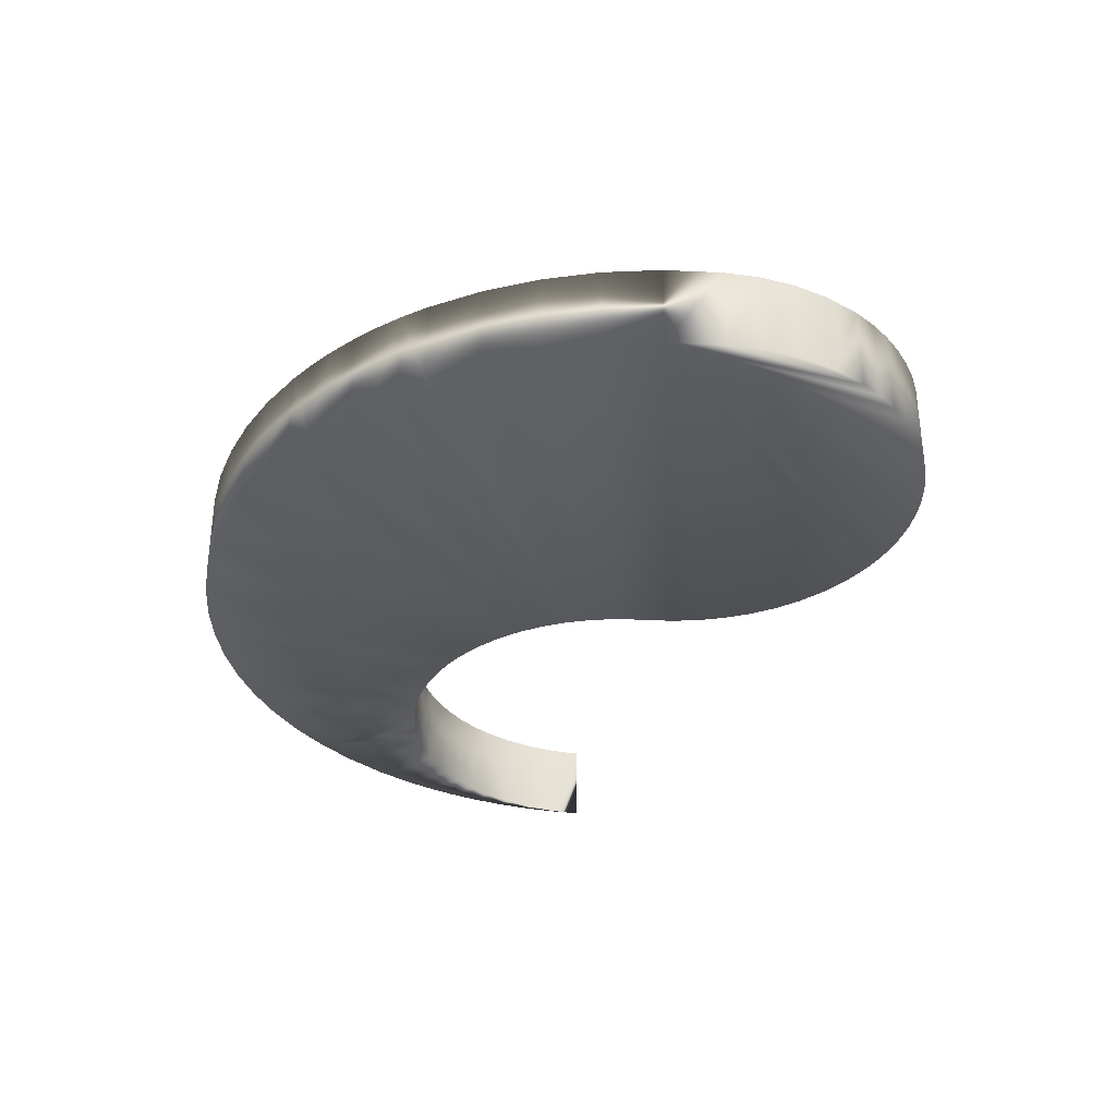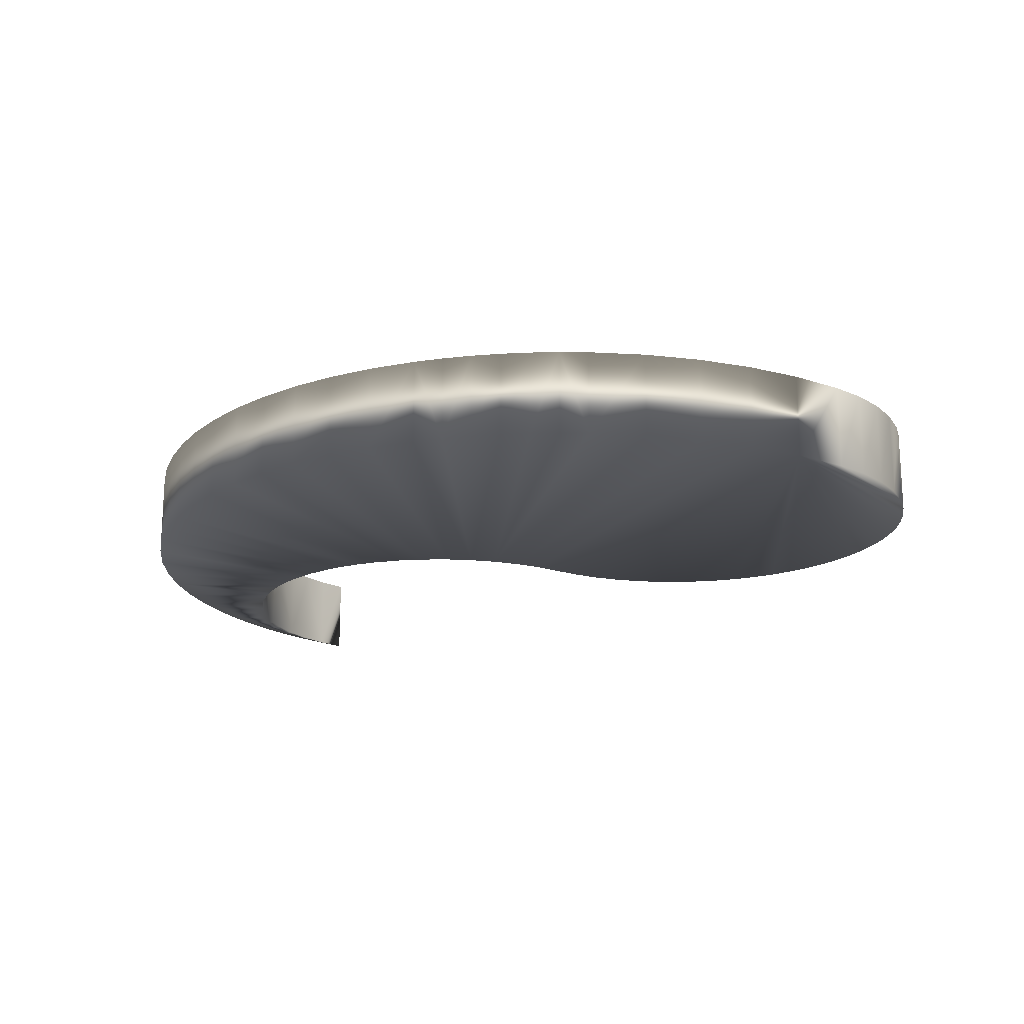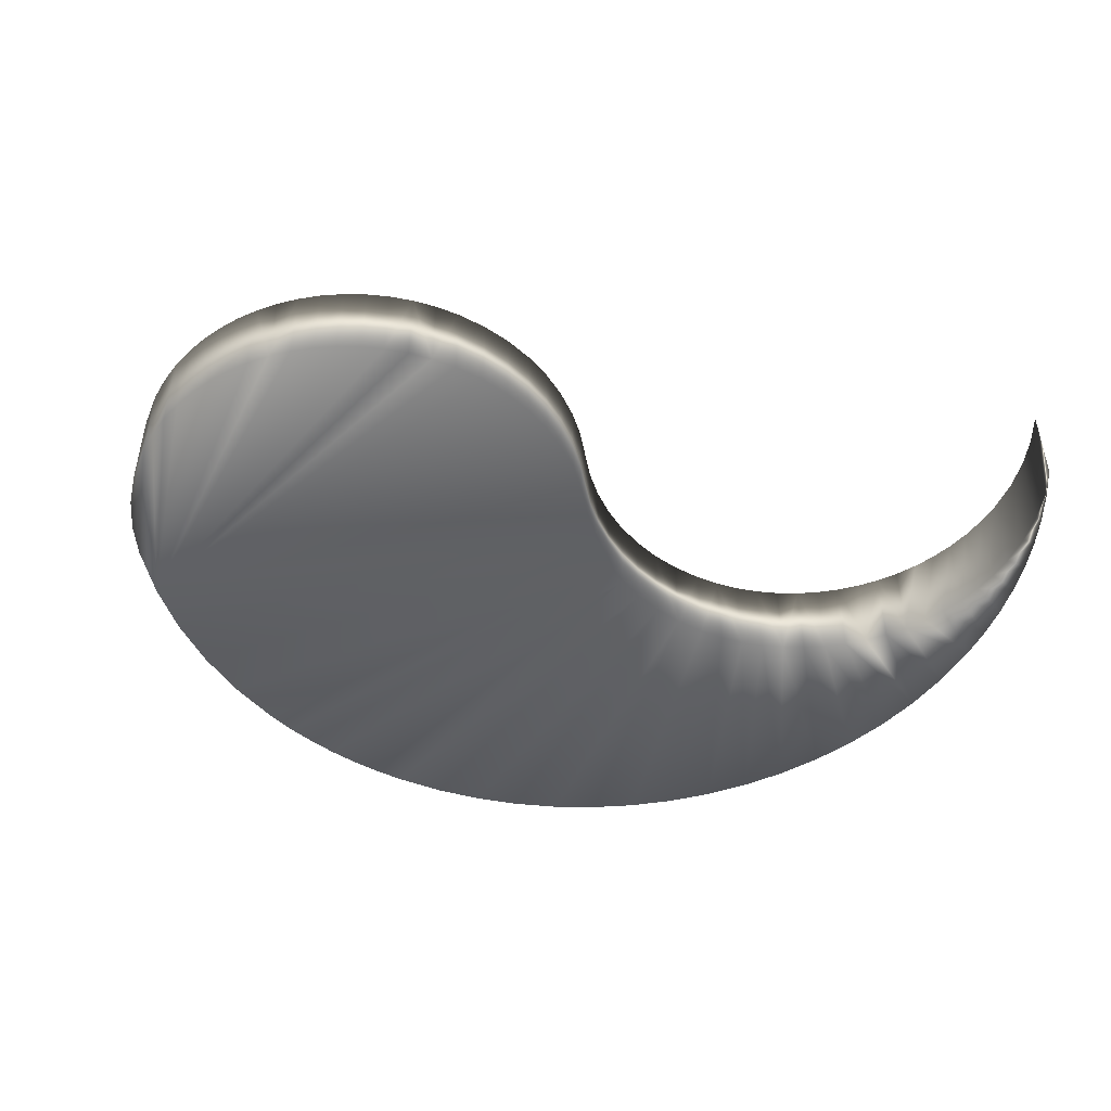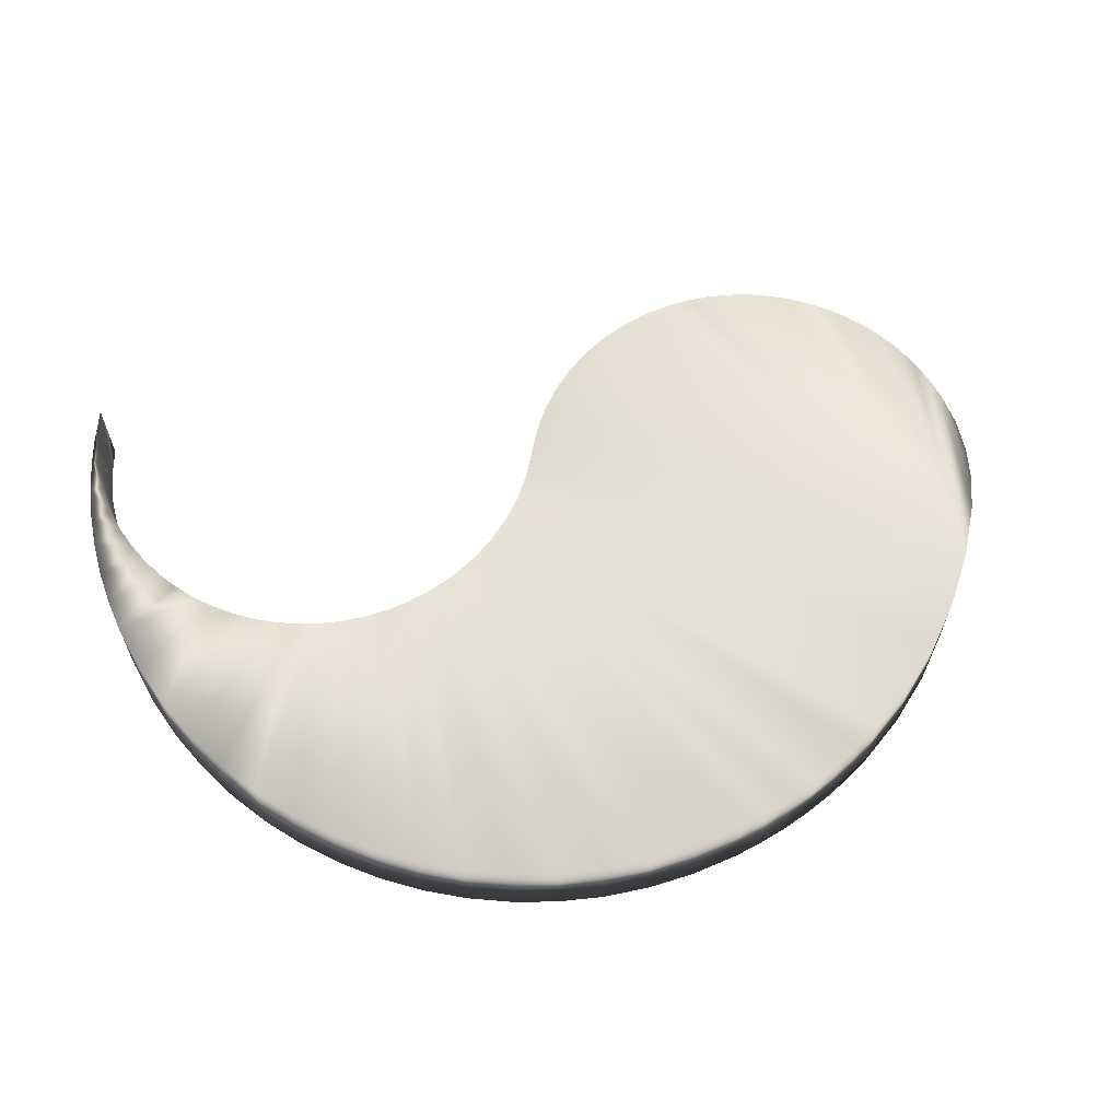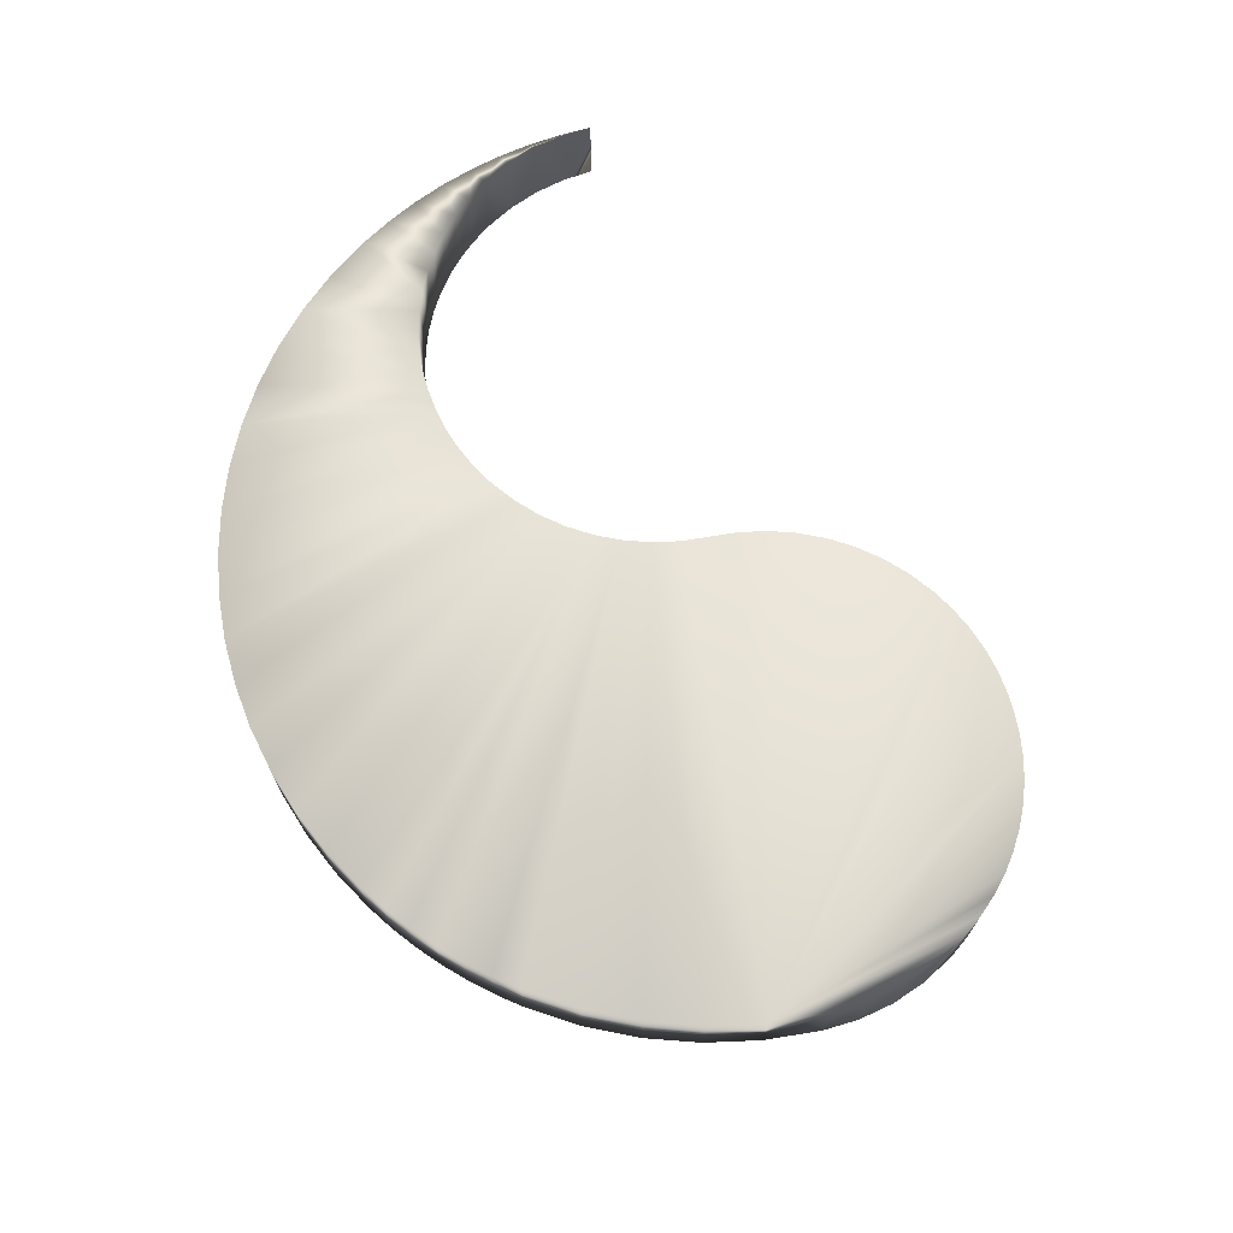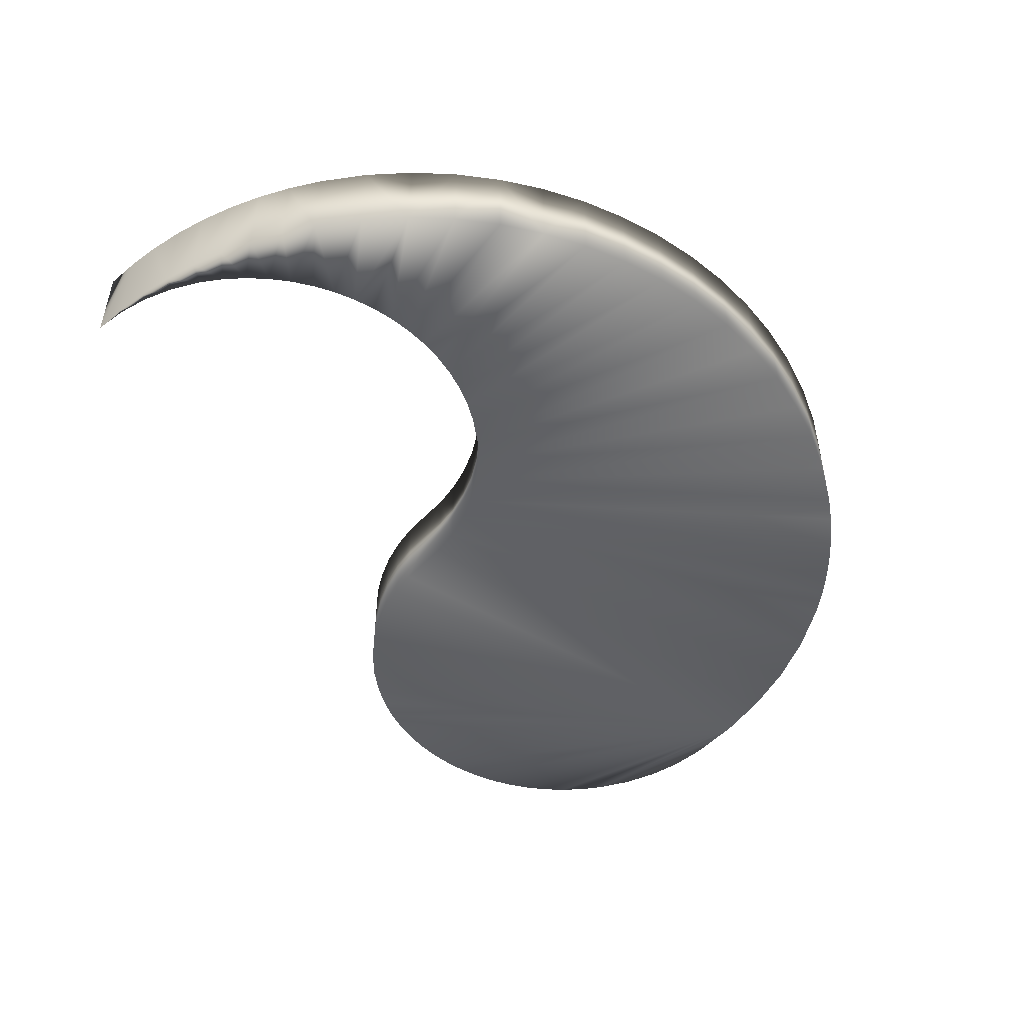
<metadata>
{"format":"obj","ext":"obj","renderer":"f3d","projection":"perspective","resolution":1024,"background":"white","views":[{"elev":-33.5,"azim":-131.3,"up":"+Z"},{"elev":-18.3,"azim":-161.3,"up":"+Z"},{"elev":-47.2,"azim":-26.7,"up":"+Z"},{"elev":62.8,"azim":153.7,"up":"+Z"},{"elev":69.6,"azim":-136.9,"up":"+Z"},{"elev":-49.0,"azim":101.9,"up":"+Z"}]}
</metadata>
<code>
v -2.76 -8.312 4.903
v -4.025 -9.336 4.903
v -4.025 -9.336 -0.001
v -2.76 -8.312 -0.001
v -5.408 -10.2 4.903
v -5.408 -10.2 -0.001
v -6.898 -10.9 4.903
v -6.898 -10.9 -0.001
v -8.48 -11.42 4.903
v -8.48 -11.42 -0.001
v -10.14 -11.74 4.903
v -10.14 -11.74 -0.001
v -11.87 -11.85 4.903
v -11.87 -11.85 -0.001
v -13.25 -11.78 4.903
v -13.25 -11.78 -0.001
v -17.12 -10.78 4.903
v -18.3 -10.22 4.903
v -18.3 -10.22 -0.001
v -17.12 -10.78 -0.001
v -19.42 -9.54 4.903
v -19.42 -9.54 -0.001
v -20.46 -8.762 4.903
v -20.46 -8.762 -0.001
v -21.42 -7.891 4.903
v -21.42 -7.891 -0.001
v -22.29 -6.932 4.903
v -22.29 -6.932 -0.001
v -23.07 -5.892 4.903
v -23.07 -5.892 -0.001
v -23.74 -4.778 4.903
v -23.74 -4.778 -0.001
v -24.31 -3.598 4.903
v -24.31 -3.598 -0.001
v -24.76 -2.358 4.903
v -24.76 -2.358 -0.001
v -25.1 -1.063 4.903
v -25.1 -1.063 -0.001
v 25.27 -13.53 4.903
v 24.66 -15.34 4.903
v 24.66 -15.34 -0.001
v 25.27 -13.53 -0.001
v 22.11 -20.4 4.903
v 22.11 -20.4 -0.001
v 23.07 -18.78 4.903
v 23.07 -18.78 -0.001
v 22.92 -18.82 -0.001
v 22.92 -18.82 4.903
v 23.52 -17.12 4.903
v 23.52 -17.12 -0.001
v 23.92 -17.1 -0.001
v 23.92 -17.1 4.903
v 16.95 -1.589 4.903
v 15.77 -1.02 4.903
v 15.77 -1.02 -0.001
v 14.53 -0.566 4.903
v 14.53 -0.566 -0.001
v 13.24 -0.233 4.903
v 13.24 -0.233 -0.001
v 11.9 -0.029 4.903
v 11.9 -0.029 -0.001
v 8.806 -0.066 -0.001
v 8.806 -0.066 4.903
v 7.16 -0.379 4.903
v 7.16 -0.379 -0.001
v 5.592 -0.885 4.903
v 5.592 -0.885 -0.001
v 4.114 -1.569 4.903
v 4.114 -1.569 -0.001
v 2.739 -2.42 4.903
v 2.739 -2.42 -0.001
v 1.48 -3.425 4.903
v 1.48 -3.425 -0.001
v 0.351 -4.572 4.903
v 0.351 -4.572 -0.001
v -1.627 -7.146 -0.001
v -8.923 19.92 4.903
v -8.923 19.92 -0.001
v -10.47 19.37 -0.001
v -10.47 19.37 4.903
v -13.43 17.99 -0.001
v -13.43 17.99 4.903
v -16.19 16.28 -0.001
v -16.19 16.28 4.903
v -18.71 14.27 4.903
v -0.608 21.23 4.903
v -0.608 21.23 -0.001
v -2.336 21.17 -0.001
v -2.336 21.17 4.903
v -4.034 21.01 -0.001
v -4.034 21.01 4.903
v -5.7 20.75 -0.001
v -5.7 20.75 4.903
v -7.331 20.38 -0.001
v -7.331 20.38 4.903
v -25.3 0.277 -0.001
v -25.3 0.277 4.903
v -18.71 14.27 -0.001
v -20.97 11.97 -0.001
v -20.97 11.97 4.903
v -22.94 9.41 -0.001
v -22.94 9.41 4.903
v -23.97 7.669 -0.001
v -23.97 7.669 4.903
v -24.73 5.786 -0.001
v -24.73 5.786 4.903
v -25.21 3.774 -0.001
v -25.21 3.774 4.903
v -25.37 1.658 -0.001
v -25.37 1.658 4.903
v -14.59 -11.57 4.903
v -14.59 -11.57 -0.001
v -15.88 -11.24 4.903
v -15.88 -11.24 -0.001
v -1.627 -7.146 4.903
v 20.06 -3.915 -0.001
v 20.94 -4.874 -0.001
v 20.94 -4.874 4.903
v 20.06 -3.915 4.903
v 19.1 -3.043 4.903
v 19.1 -3.043 -0.001
v 18.07 -2.265 4.903
v 18.07 -2.265 -0.001
v 16.95 -1.589 -0.001
v 22.39 -7.027 -0.001
v 22.96 -8.206 4.903
v 22.39 -7.027 4.903
v 21.71 -5.913 -0.001
v 21.71 -5.913 4.903
v 26.33 -7.784 4.903
v 26.33 -7.784 -0.001
v 26.4 -5.783 -0.001
v 26.4 -5.783 4.903
v 26.26 -3.02 -0.001
v 26.26 -3.02 4.903
v 25.85 -0.339 -0.001
v 25.85 -0.339 4.903
v 23.95 -12.08 -0.001
v 24.02 -13.46 -0.001
v 24.02 -13.46 4.903
v 23.95 -12.08 4.903
v 23.75 -10.74 -0.001
v 23.75 -10.74 4.903
v 23.41 -9.448 -0.001
v 23.41 -9.448 4.903
v 22.96 -8.206 -0.001
v 23.89 -15.33 -0.001
v 23.89 -15.33 4.903
v 26.11 -9.746 -0.001
v 26.11 -9.746 4.903
v 25.76 -11.66 4.903
v 25.76 -11.66 -0.001
v 10.52 0.042 4.903
v 10.52 0.042 -0.001
v 25.19 2.249 4.903
v 24.28 4.731 4.903
v 24.28 4.731 -0.001
v 23.14 7.092 -0.001
v 23.14 7.092 4.903
v 21.79 9.319 -0.001
v 21.79 9.319 4.903
v 20.23 11.4 -0.001
v 20.23 11.4 4.903
v 18.49 13.32 -0.001
v 18.49 13.32 4.903
v 16.57 15.06 -0.001
v 16.57 15.06 4.903
v 14.49 16.61 -0.001
v 14.49 16.61 4.903
v 12.27 17.97 -0.001
v 12.27 17.97 4.903
v 9.905 19.1 -0.001
v 9.905 19.1 4.903
v 7.423 20.01 -0.001
v 7.423 20.01 4.903
v 4.835 20.68 -0.001
v 4.835 20.68 4.903
v 2.153 21.09 -0.001
v 2.153 21.09 4.903
v 25.19 2.249 -0.001
g mmGroup0
f 1 2 3
f 1 3 4
f 2 5 6
f 2 6 3
f 5 7 8
f 5 8 6
f 7 9 10
f 7 10 8
f 9 11 12
f 9 12 10
f 11 13 14
f 11 14 12
f 13 15 16
f 13 16 14
f 17 18 19
f 17 19 20
f 18 21 22
f 18 22 19
f 21 23 24
f 21 24 22
f 23 25 26
f 23 26 24
f 27 28 26
f 27 26 25
f 29 30 28
f 29 28 27
f 31 32 30
f 31 30 29
f 33 34 32
f 33 32 31
f 35 36 34
f 35 34 33
f 37 38 36
f 37 36 35
f 39 40 41
f 39 41 42
f 43 44 45
f 46 45 44
f 47 44 43
f 47 43 48
f 49 50 47
f 49 47 48
f 51 52 45
f 51 45 46
f 51 41 52
f 40 52 41
f 53 54 55
f 55 54 56
f 55 56 57
f 57 56 58
f 57 58 59
f 59 58 60
f 59 60 61
f 62 63 64
f 62 64 65
f 65 64 66
f 65 66 67
f 67 66 68
f 67 68 69
f 69 68 70
f 69 70 71
f 71 70 72
f 71 72 73
f 73 72 74
f 73 74 75
f 75 74 76
f 77 78 79
f 77 79 80
f 79 81 82
f 79 82 80
f 81 83 84
f 81 84 82
f 85 84 83
f 86 87 88
f 86 88 89
f 88 90 91
f 88 91 89
f 90 92 93
f 90 93 91
f 92 94 95
f 92 95 93
f 94 78 77
f 94 77 95
f 38 37 96
f 97 96 37
f 83 98 85
f 98 99 100
f 98 100 85
f 99 101 102
f 99 102 100
f 101 103 104
f 101 104 102
f 103 105 106
f 103 106 104
f 105 107 108
f 105 108 106
f 107 109 110
f 107 110 108
f 110 109 96
f 110 96 97
f 16 15 111
f 16 111 112
f 111 113 114
f 111 114 112
f 113 17 20
f 113 20 114
f 74 115 76
f 115 1 4
f 115 4 76
f 116 117 118
f 116 118 119
f 116 119 120
f 116 120 121
f 121 120 122
f 121 122 123
f 123 122 53
f 123 53 124
f 124 53 55
f 125 126 127
f 128 125 127
f 128 127 129
f 118 117 128
f 118 128 129
f 130 131 132
f 130 132 133
f 134 135 133
f 134 133 132
f 136 137 135
f 136 135 134
f 138 139 140
f 138 140 141
f 142 138 141
f 142 141 143
f 144 142 143
f 144 143 145
f 146 144 145
f 146 145 126
f 125 146 126
f 140 139 147
f 140 147 148
f 50 49 147
f 148 147 49
f 149 131 150
f 130 150 131
f 150 151 152
f 150 152 149
f 151 39 42
f 151 42 152
f 86 89 68
f 89 91 68
f 115 74 100
f 1 115 100
f 2 1 100
f 5 2 100
f 7 5 100
f 9 7 100
f 11 9 100
f 85 100 74
f 108 110 106
f 104 106 110
f 102 104 110
f 100 102 110
f 110 97 100
f 37 35 100
f 27 25 100
f 97 37 100
f 111 15 100
f 15 13 100
f 13 11 100
f 72 70 82
f 82 84 72
f 80 82 70
f 77 80 70
f 95 77 70
f 84 85 72
f 70 68 93
f 91 93 68
f 33 100 35
f 31 100 33
f 29 100 31
f 27 100 29
f 25 23 100
f 23 21 100
f 18 17 100
f 17 113 100
f 113 111 100
f 21 18 100
f 60 153 154
f 60 154 61
f 155 137 136
f 62 154 153
f 62 153 63
f 156 157 158
f 156 158 159
f 158 160 161
f 158 161 159
f 160 162 163
f 160 163 161
f 162 164 165
f 162 165 163
f 164 166 167
f 164 167 165
f 166 168 169
f 166 169 167
f 168 170 171
f 168 171 169
f 170 172 173
f 170 173 171
f 172 174 175
f 172 175 173
f 174 176 177
f 174 177 175
f 176 178 179
f 176 179 177
f 178 87 86
f 178 86 179
f 180 155 136
f 156 155 180
f 156 180 157
f 118 129 135
f 133 135 129
f 129 127 133
f 133 126 130
f 141 151 143
f 143 150 145
f 145 130 126
f 126 133 127
f 140 39 141
f 148 40 140
f 150 143 151
f 151 141 39
f 130 145 150
f 40 39 140
f 49 52 148
f 48 45 49
f 43 45 48
f 45 52 49
f 40 148 52
f 155 156 122
f 156 159 53
f 54 53 159
f 159 161 54
f 64 177 66
f 174 172 65
f 76 99 75
f 79 71 81
f 78 71 79
f 94 71 78
f 92 71 94
f 90 69 92
f 88 69 90
f 87 69 88
f 83 81 73
f 107 105 109
f 105 103 109
f 103 101 109
f 101 99 109
f 99 98 75
f 83 73 98
f 109 99 96
f 96 99 38
f 12 99 10
f 10 99 8
f 8 99 6
f 6 99 3
f 3 99 4
f 14 99 12
f 16 99 14
f 112 99 16
f 114 99 112
f 20 99 114
f 4 99 76
f 75 98 73
f 38 99 36
f 19 99 20
f 22 99 19
f 24 99 22
f 26 99 24
f 28 99 26
f 30 99 28
f 32 99 30
f 32 34 99
f 36 99 34
f 56 54 161
f 53 122 156
f 74 72 85
f 93 95 70
f 68 66 86
f 179 86 66
f 63 173 64
f 153 169 63
f 165 167 60
f 161 163 56
f 58 56 163
f 163 165 58
f 60 58 165
f 153 60 167
f 167 169 153
f 171 63 169
f 171 173 63
f 175 64 173
f 175 177 64
f 179 66 177
f 135 137 118
f 119 118 137
f 137 155 120
f 122 120 155
f 120 119 137
f 116 121 136
f 172 170 62
f 176 174 65
f 170 168 62
f 154 62 168
f 168 166 154
f 61 154 166
f 166 164 61
f 59 61 164
f 164 162 59
f 57 59 162
f 160 57 162
f 158 55 160
f 157 124 158
f 136 121 180
f 180 123 157
f 65 67 176
f 178 176 67
f 87 178 67
f 87 67 69
f 71 92 69
f 73 81 71
f 124 157 123
f 55 158 124
f 62 65 172
f 128 117 134
f 132 128 134
f 125 128 132
f 136 134 117
f 136 117 116
f 123 180 121
f 144 146 131
f 132 131 146
f 132 146 125
f 149 152 142
f 142 144 149
f 131 149 144
f 42 41 139
f 139 138 42
f 147 139 41
f 152 42 138
f 138 142 152
f 50 147 51
f 51 46 50
f 51 147 41
f 47 50 46
f 44 47 46
f 57 160 55

</code>
